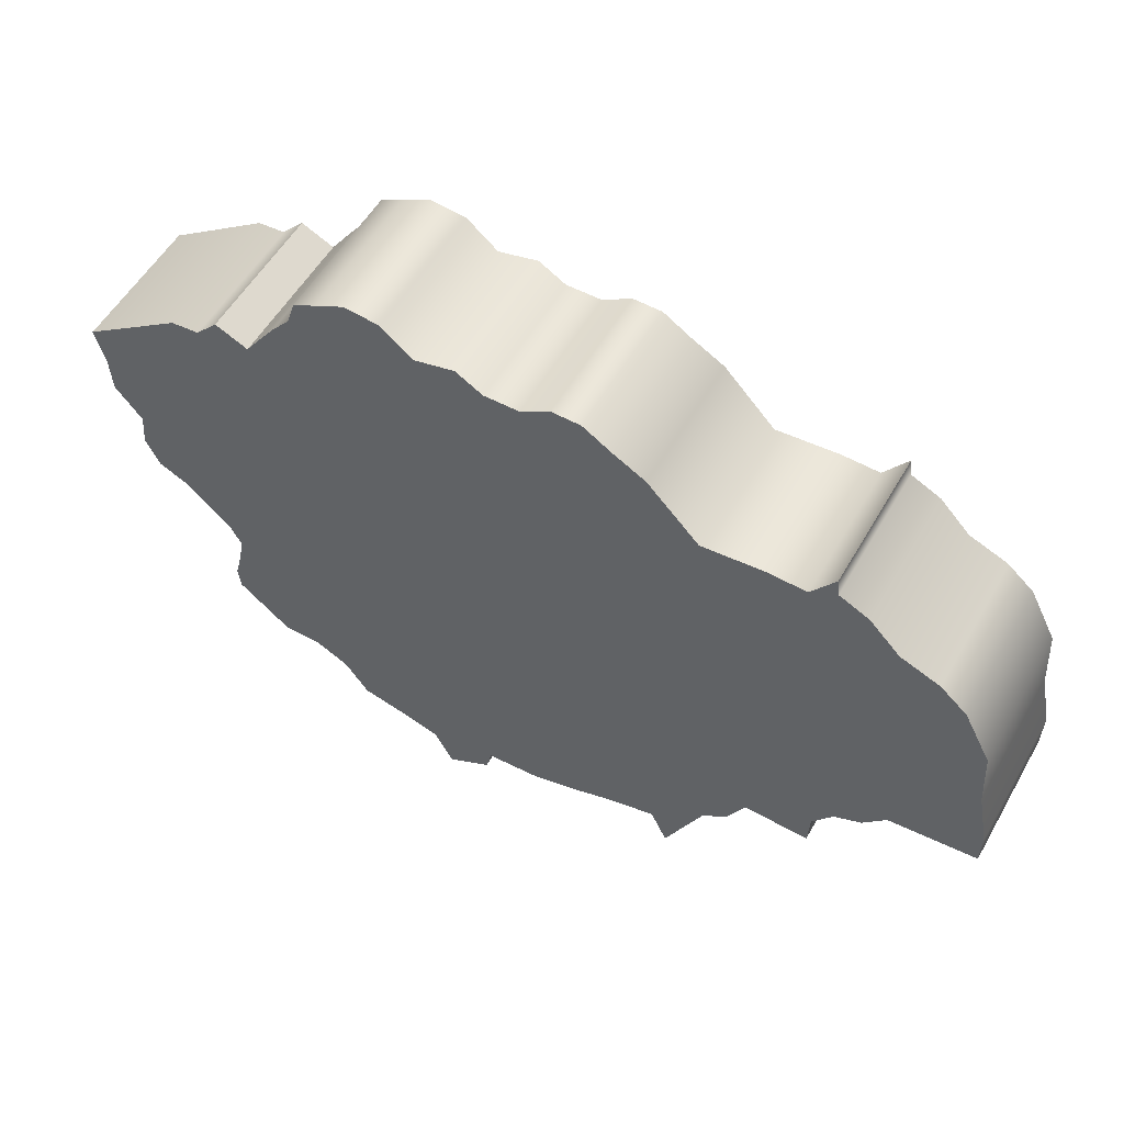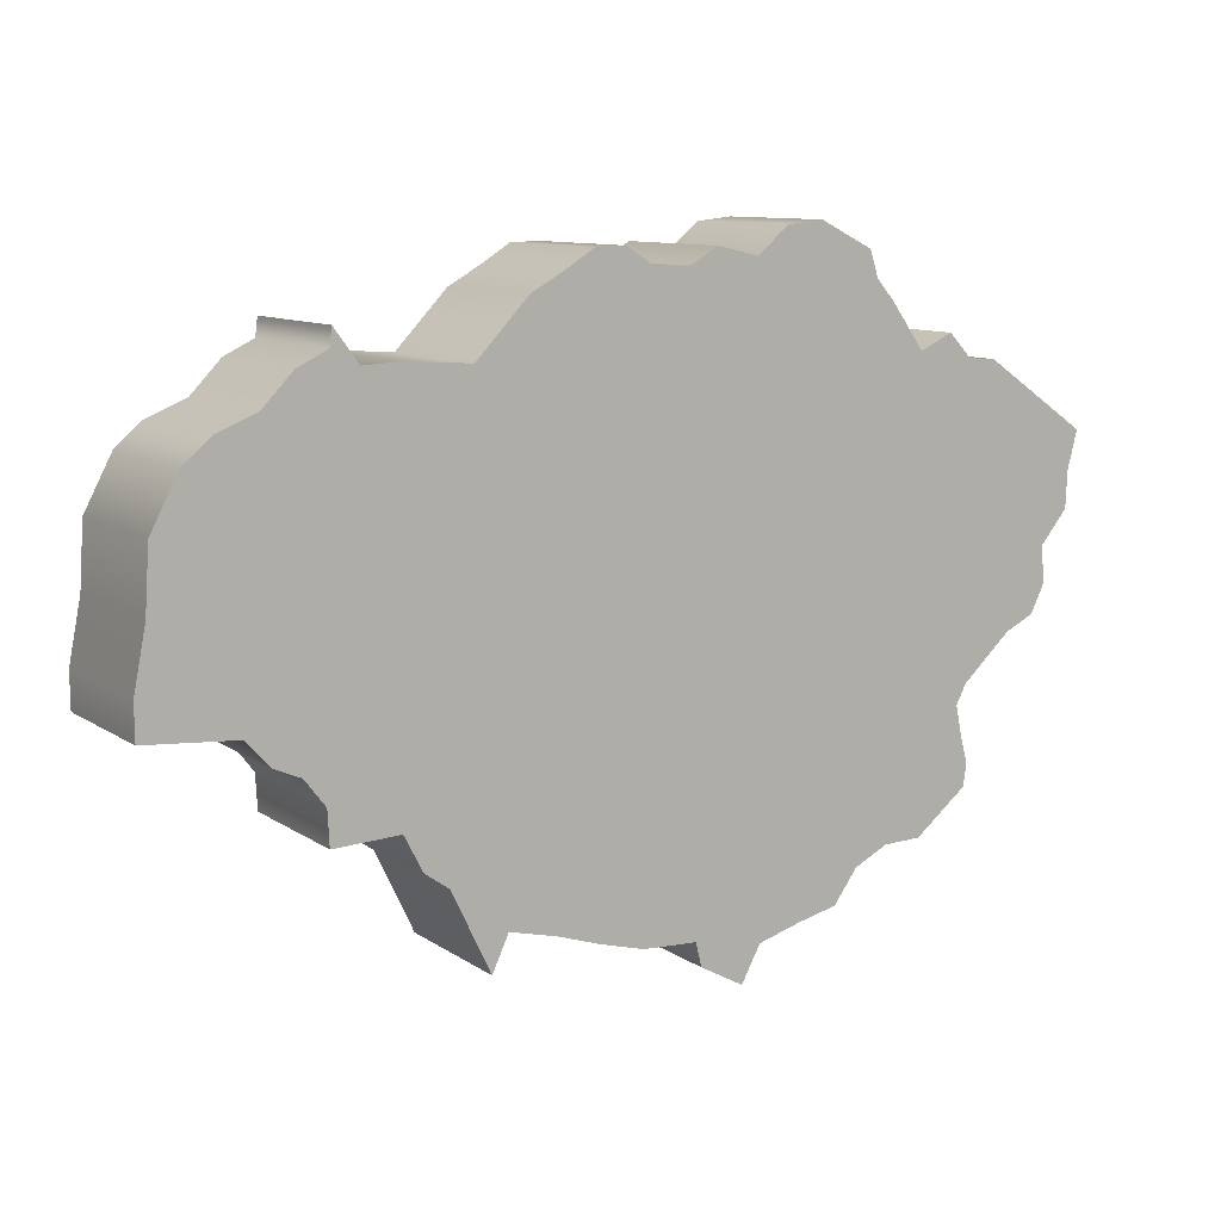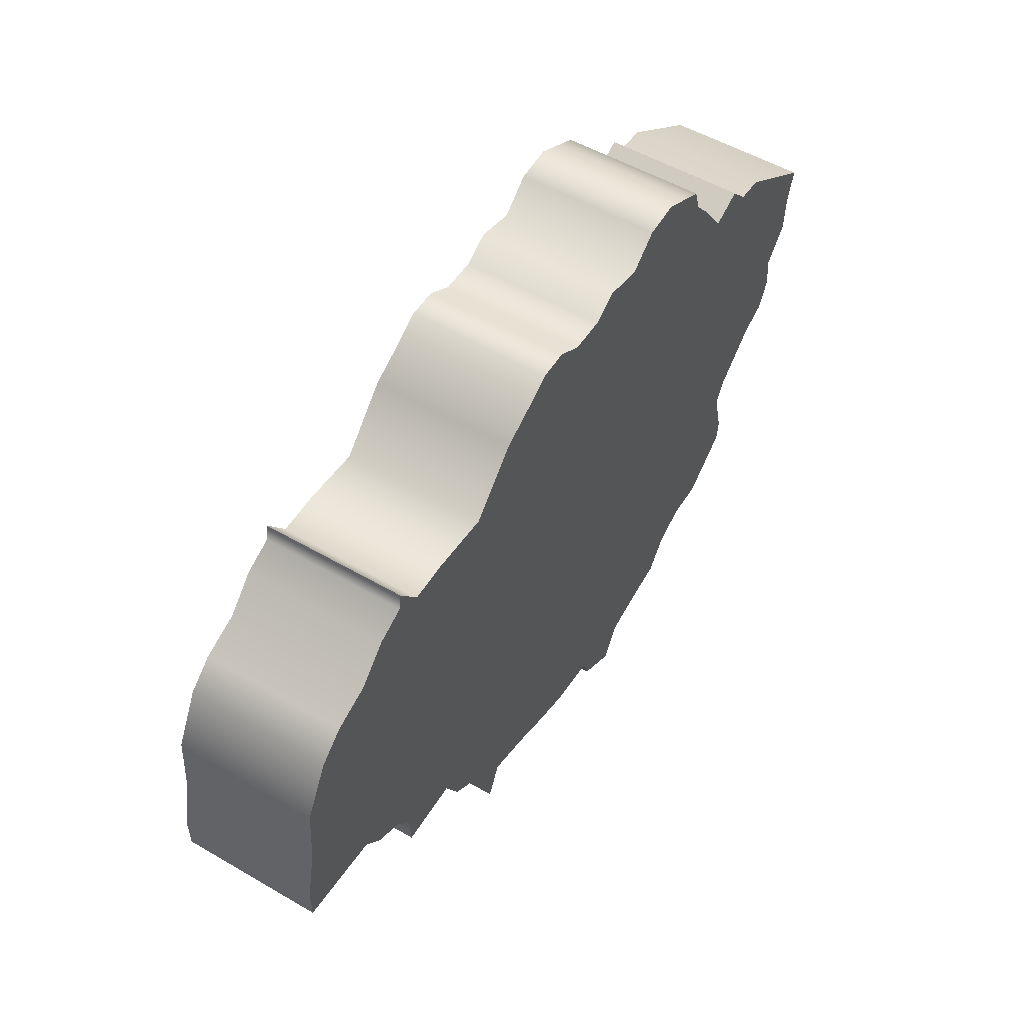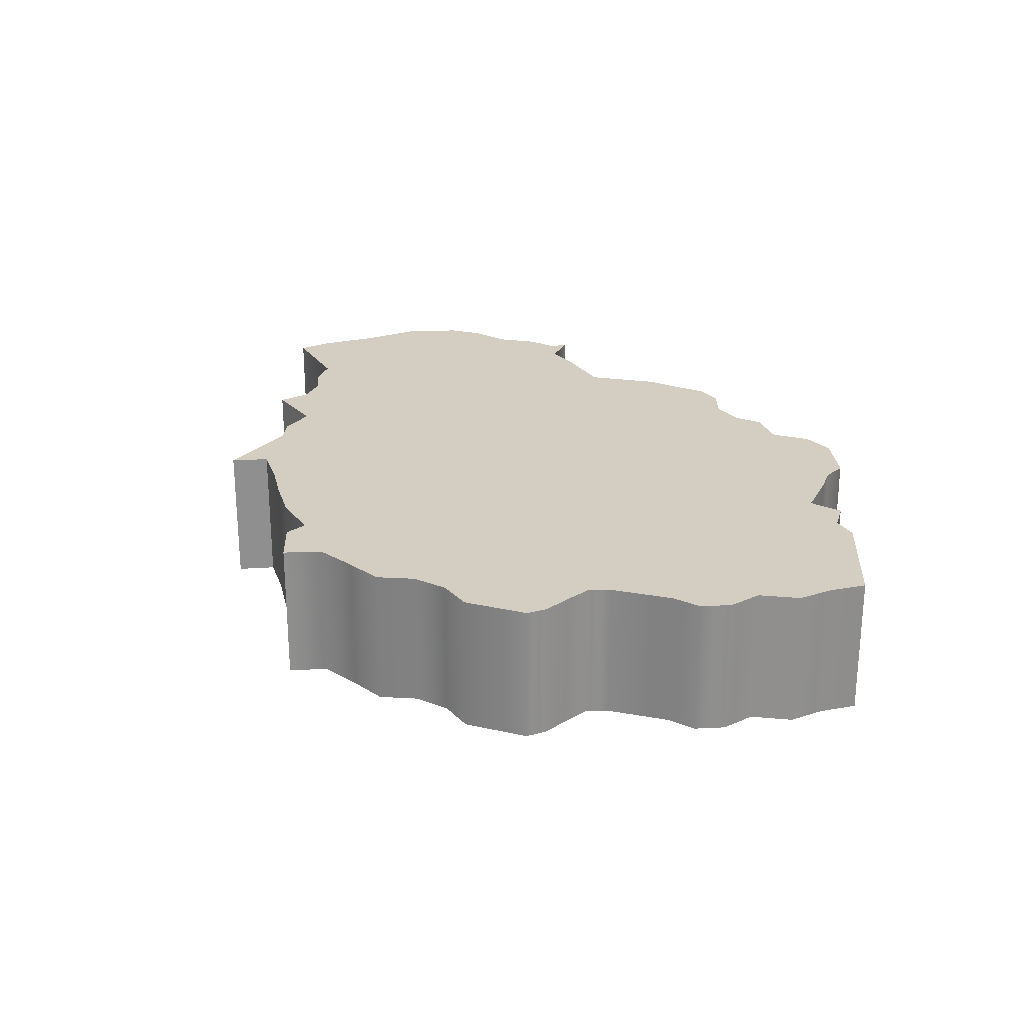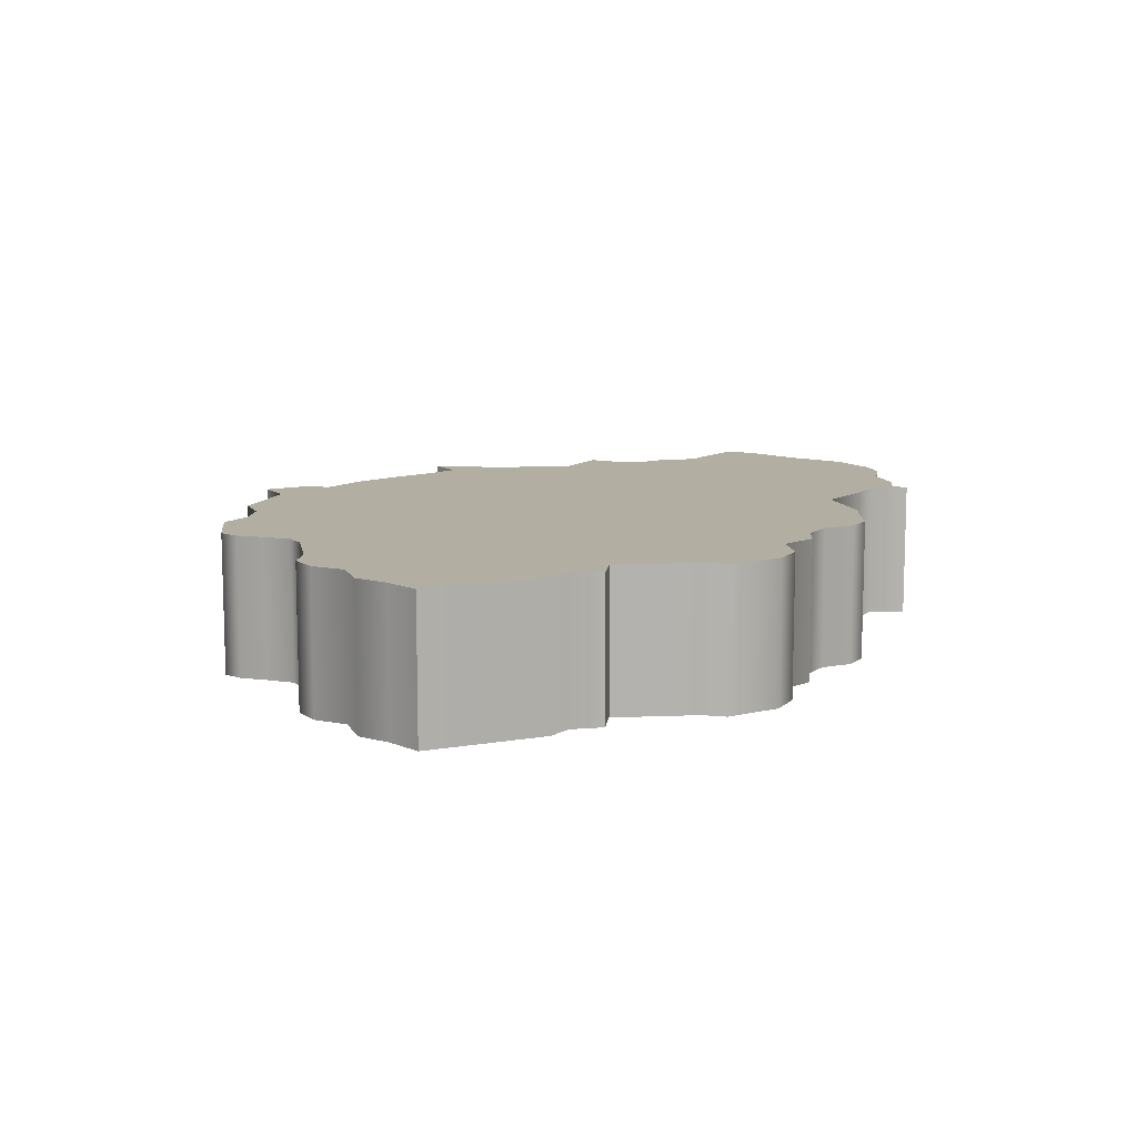
<metadata>
{"format":"obj","ext":"obj","renderer":"f3d","projection":"perspective","resolution":1024,"background":"white","views":[{"elev":54.4,"azim":-150.7,"up":"+Y"},{"elev":10.0,"azim":-31.4,"up":"+Y"},{"elev":52.9,"azim":-58.0,"up":"+Y"},{"elev":25.0,"azim":59.1,"up":"+Z"},{"elev":10.7,"azim":122.0,"up":"+Z"}]}
</metadata>
<code>
g doorL08_geo
v -0.04434 0.03628 -0.01057
v -0.04044 0.03417 -0.01057
v -0.044 0.03897 -0.01057
v -0.0458 -0.01797 -0.01057
v -0.03474 0.03444 -0.01057
v -0.04885 -0.014 -0.01057
v -0.04875 0.03412 -0.01057
v -0.05288 -0.01222 -0.01057
v -0.05326 0.02943 -0.01057
v -0.05626 -0.008479 -0.01057
v -0.05908 0.02707 -0.01057
v -0.06305 0.02363 -0.01057
v -0.06709 0.01593 -0.01057
v -0.06769 0.006719 -0.01057
v -0.06945 -0.002284 -0.01057
v -0.06939 -0.007563 -0.01057
v -0.0358 -0.0226 -0.01057
v -0.04552 -0.0231 -0.01057
v -0.02542 0.0338 -0.01057
v -0.03305 -0.02787 -0.01057
v -0.02947 -0.03042 -0.01057
v -0.01776 0.04183 -0.01057
v -0.0213 -0.03717 -0.01057
v -0.02372 -0.04241 -0.01057
v -0.013 0.04449 -0.01057
v -0.01432 -0.03886 -0.01057
v -0.008643 0.04723 -0.01057
v -0.008046 -0.0409 -0.01057
v -0.004231 0.04734 -0.01057
v -0.001426 -0.04267 -0.01057
v 1.049e-05 0.04472 -0.01057
v 0.006629 -0.04303 -0.01057
v 0.005341 0.04474 -0.01057
v 0.01679 -0.04485 -0.01057
v 0.00751 -0.04659 -0.01057
v 0.01395 -0.05013 -0.01057
v 0.009344 0.04709 -0.01057
v 0.02315 -0.04297 -0.01057
v 0.0154 0.04569 -0.01057
v 0.02901 -0.04154 -0.01057
v 0.03248 -0.03676 -0.01057
v 0.02884 0.03909 -0.01057
v 0.02007 0.04957 -0.01057
v 0.02538 0.05013 -0.01057
v 0.02976 0.04794 -0.01057
v 0.03316 0.04626 -0.01057
v 0.03439 0.04247 -0.01057
v 0.03711 0.0393 -0.01057
v 0.03922 0.03645 -0.01057
v 0.03742 -0.03424 -0.01057
v 0.04191 0.03268 -0.01057
v 0.04926 -0.01614 -0.01057
v 0.05012 -0.02041 -0.01057
v 0.05121 -0.02455 -0.01057
v 0.04306 -0.03405 -0.01057
v 0.05077 -0.02783 -0.01057
v 0.05078 -0.01321 -0.01057
v 0.05013 0.03142 -0.01057
v 0.04676 0.03495 -0.01057
v 0.05424 0.03111 -0.01057
v 0.05797 -0.006653 -0.01057
v 0.06375 0.00491 -0.01057
v 0.06215 -0.004634 -0.01057
v 0.06421 -0.0004264 -0.01057
v 0.06775 0.009771 -0.01057
v 0.06802 0.01521 -0.01057
v 0.06945 0.02076 -0.01057
v -0.0213 -0.03717 -0.01057
v -0.02372 -0.04241 -0.01057
v -0.02372 -0.04241 0.01057
v -0.0213 -0.03717 0.01057
v -0.01432 -0.03886 -0.01057
v -0.0213 -0.03717 -0.01057
v -0.0213 -0.03717 0.01057
v -0.01432 -0.03886 0.01057
v -0.008046 -0.0409 -0.01057
v -0.008046 -0.0409 0.01057
v -0.001426 -0.04267 -0.01057
v -0.001426 -0.04267 0.01057
v 0.006629 -0.04303 -0.01057
v 0.006629 -0.04303 0.01057
v 0.00751 -0.04659 -0.01057
v 0.006629 -0.04303 -0.01057
v 0.006629 -0.04303 0.01057
v 0.00751 -0.04659 0.01057
v 0.01395 -0.05013 -0.01057
v 0.01395 -0.05013 0.01057
v 0.01679 -0.04485 -0.01057
v 0.01395 -0.05013 -0.01057
v 0.01395 -0.05013 0.01057
v 0.01679 -0.04485 0.01057
v 0.02315 -0.04297 -0.01057
v 0.02315 -0.04297 0.01057
v 0.02901 -0.04154 -0.01057
v 0.02901 -0.04154 0.01057
v 0.03248 -0.03676 -0.01057
v 0.03248 -0.03676 0.01057
v 0.03742 -0.03424 -0.01057
v 0.03742 -0.03424 0.01057
v 0.04306 -0.03405 -0.01057
v 0.04306 -0.03405 0.01057
v 0.05077 -0.02783 -0.01057
v 0.05077 -0.02783 0.01057
v 0.05121 -0.02455 -0.01057
v 0.05121 -0.02455 0.01057
v 0.05012 -0.02041 -0.01057
v 0.05012 -0.02041 0.01057
v 0.04926 -0.01614 -0.01057
v 0.04926 -0.01614 0.01057
v 0.05078 -0.01321 -0.01057
v 0.05078 -0.01321 0.01057
v 0.05797 -0.006653 -0.01057
v 0.05797 -0.006653 0.01057
v 0.06215 -0.004634 -0.01057
v 0.06215 -0.004634 0.01057
v 0.06421 -0.0004264 -0.01057
v 0.06421 -0.0004264 0.01057
v 0.06375 0.00491 -0.01057
v 0.06375 0.00491 0.01057
v 0.06775 0.009771 -0.01057
v 0.06775 0.009771 0.01057
v 0.06802 0.01521 -0.01057
v 0.06802 0.01521 0.01057
v 0.06945 0.02076 -0.01057
v 0.06945 0.02076 0.01057
v -0.044 0.03897 -0.01057
v -0.04044 0.03417 0.01057
v -0.044 0.03897 0.01057
v -0.04044 0.03417 -0.01057
v -0.03474 0.03444 0.01057
v -0.03474 0.03444 -0.01057
v -0.02542 0.0338 0.01057
v -0.02542 0.0338 -0.01057
v -0.01776 0.04183 0.01057
v -0.01776 0.04183 -0.01057
v -0.013 0.04449 0.01057
v -0.013 0.04449 -0.01057
v -0.008643 0.04723 0.01057
v -0.008643 0.04723 -0.01057
v -0.004231 0.04734 0.01057
v -0.004231 0.04734 -0.01057
v 1.049e-05 0.04472 0.01057
v 1.049e-05 0.04472 -0.01057
v 0.005341 0.04474 0.01057
v 0.005341 0.04474 -0.01057
v 0.009344 0.04709 0.01057
v 0.009344 0.04709 -0.01057
v 0.0154 0.04569 0.01057
v 0.0154 0.04569 -0.01057
v 0.02007 0.04957 0.01057
v 0.02007 0.04957 -0.01057
v 0.02538 0.05013 0.01057
v 0.02538 0.05013 -0.01057
v 0.02976 0.04794 0.01057
v 0.02976 0.04794 -0.01057
v 0.03316 0.04626 0.01057
v 0.03316 0.04626 -0.01057
v 0.03439 0.04247 0.01057
v 0.03439 0.04247 -0.01057
v 0.03711 0.0393 0.01057
v 0.03711 0.0393 -0.01057
v 0.03922 0.03645 0.01057
v 0.03922 0.03645 -0.01057
v 0.04191 0.03268 0.01057
v 0.04191 0.03268 -0.01057
v 0.04191 0.03268 -0.01057
v 0.04676 0.03495 -0.01057
v 0.04676 0.03495 0.01057
v 0.04191 0.03268 0.01057
v 0.04676 0.03495 -0.01057
v 0.05013 0.03142 0.01057
v 0.04676 0.03495 0.01057
v 0.05013 0.03142 -0.01057
v 0.05424 0.03111 0.01057
v 0.05424 0.03111 -0.01057
v 0.06945 0.02076 0.01057
v 0.06945 0.02076 -0.01057
v -0.06939 -0.007563 -0.01057
v -0.06945 -0.002284 0.01057
v -0.06939 -0.007563 0.01057
v -0.06945 -0.002284 -0.01057
v -0.06769 0.006719 0.01057
v -0.06769 0.006719 -0.01057
v -0.06709 0.01593 0.01057
v -0.06709 0.01593 -0.01057
v -0.06305 0.02363 0.01057
v -0.06305 0.02363 -0.01057
v -0.05908 0.02707 0.01057
v -0.05908 0.02707 -0.01057
v -0.05326 0.02943 0.01057
v -0.05326 0.02943 -0.01057
v -0.04875 0.03412 0.01057
v -0.04875 0.03412 -0.01057
v -0.04434 0.03628 0.01057
v -0.04434 0.03628 -0.01057
v -0.044 0.03897 0.01057
v -0.044 0.03897 -0.01057
v -0.05626 -0.008479 -0.01057
v -0.06939 -0.007563 -0.01057
v -0.06939 -0.007563 0.01057
v -0.05626 -0.008479 0.01057
v -0.05288 -0.01222 -0.01057
v -0.05288 -0.01222 0.01057
v -0.04885 -0.014 -0.01057
v -0.04885 -0.014 0.01057
v -0.0458 -0.01797 -0.01057
v -0.0458 -0.01797 0.01057
v -0.04552 -0.0231 -0.01057
v -0.04552 -0.0231 0.01057
v -0.0358 -0.0226 -0.01057
v -0.04552 -0.0231 -0.01057
v -0.04552 -0.0231 0.01057
v -0.0358 -0.0226 0.01057
v -0.02372 -0.04241 -0.01057
v -0.02947 -0.03042 0.01057
v -0.02372 -0.04241 0.01057
v -0.02947 -0.03042 -0.01057
v -0.03305 -0.02787 0.01057
v -0.03305 -0.02787 -0.01057
v -0.0358 -0.0226 0.01057
v -0.0358 -0.0226 -0.01057
v -0.04434 0.03628 0.01057
v -0.044 0.03897 0.01057
v -0.04044 0.03417 0.01057
v -0.0458 -0.01797 0.01057
v -0.03474 0.03444 0.01057
v -0.04885 -0.014 0.01057
v -0.04875 0.03412 0.01057
v -0.05288 -0.01222 0.01057
v -0.05326 0.02943 0.01057
v -0.05626 -0.008479 0.01057
v -0.05908 0.02707 0.01057
v -0.06305 0.02363 0.01057
v -0.06709 0.01593 0.01057
v -0.06769 0.006719 0.01057
v -0.06945 -0.002284 0.01057
v -0.06939 -0.007563 0.01057
v -0.0358 -0.0226 0.01057
v -0.04552 -0.0231 0.01057
v -0.02542 0.0338 0.01057
v -0.03305 -0.02787 0.01057
v -0.02947 -0.03042 0.01057
v -0.01776 0.04183 0.01057
v -0.0213 -0.03717 0.01057
v -0.02372 -0.04241 0.01057
v -0.013 0.04449 0.01057
v -0.01432 -0.03886 0.01057
v -0.008643 0.04723 0.01057
v -0.008046 -0.0409 0.01057
v -0.004231 0.04734 0.01057
v -0.001426 -0.04267 0.01057
v 1.049e-05 0.04472 0.01057
v 0.006629 -0.04303 0.01057
v 0.005341 0.04474 0.01057
v 0.01679 -0.04485 0.01057
v 0.00751 -0.04659 0.01057
v 0.01395 -0.05013 0.01057
v 0.009344 0.04709 0.01057
v 0.02315 -0.04297 0.01057
v 0.0154 0.04569 0.01057
v 0.02901 -0.04154 0.01057
v 0.03248 -0.03676 0.01057
v 0.02884 0.03909 0.01057
v 0.02007 0.04957 0.01057
v 0.02538 0.05013 0.01057
v 0.02976 0.04794 0.01057
v 0.03316 0.04626 0.01057
v 0.03439 0.04247 0.01057
v 0.03711 0.0393 0.01057
v 0.03922 0.03645 0.01057
v 0.03742 -0.03424 0.01057
v 0.04191 0.03268 0.01057
v 0.04926 -0.01614 0.01057
v 0.05012 -0.02041 0.01057
v 0.05121 -0.02455 0.01057
v 0.04306 -0.03405 0.01057
v 0.05077 -0.02783 0.01057
v 0.05078 -0.01321 0.01057
v 0.05013 0.03142 0.01057
v 0.04676 0.03495 0.01057
v 0.05424 0.03111 0.01057
v 0.05797 -0.006653 0.01057
v 0.06375 0.00491 0.01057
v 0.06215 -0.004634 0.01057
v 0.06421 -0.0004264 0.01057
v 0.06775 0.009771 0.01057
v 0.06802 0.01521 0.01057
v 0.06945 0.02076 0.01057
g doorL08_geo_0
f 3 2 1
f 1 2 4
f 2 5 4
f 6 1 4
f 7 1 6
f 8 7 6
f 9 7 8
f 10 9 8
f 11 9 10
f 12 11 10
f 13 12 10
f 14 13 10
f 15 14 10
f 16 15 10
f 5 17 4
f 4 17 18
f 17 5 19
f 20 17 19
f 21 20 19
f 22 21 19
f 23 21 22
f 24 21 23
f 25 23 22
f 26 23 25
f 27 26 25
f 28 26 27
f 29 28 27
f 30 28 29
f 31 30 29
f 32 30 31
f 33 32 31
f 34 32 33
f 35 32 34
f 36 35 34
f 37 34 33
f 38 34 37
f 39 38 37
f 40 38 39
f 41 40 39
f 42 41 39
f 43 42 39
f 44 42 43
f 45 42 44
f 46 42 45
f 47 42 46
f 48 42 47
f 49 42 48
f 50 41 42
f 51 42 49
f 52 50 42
f 53 50 52
f 54 50 53
f 55 50 54
f 56 55 54
f 57 52 42
f 51 57 42
f 51 58 57
f 59 58 51
f 58 60 57
f 60 61 57
f 62 61 60
f 63 61 62
f 64 63 62
f 65 62 60
f 66 65 60
f 67 66 60
f 70 69 68
f 71 70 68
f 74 73 72
f 75 74 72
f 75 72 76
f 77 75 76
f 77 76 78
f 79 77 78
f 79 78 80
f 81 79 80
f 84 83 82
f 85 84 82
f 85 82 86
f 87 85 86
f 90 89 88
f 91 90 88
f 91 88 92
f 93 91 92
f 93 92 94
f 95 93 94
f 95 94 96
f 97 95 96
f 97 96 98
f 99 97 98
f 99 98 100
f 101 99 100
f 101 100 102
f 103 101 102
f 103 102 104
f 105 103 104
f 105 104 106
f 107 105 106
f 107 106 108
f 109 107 108
f 109 108 110
f 111 109 110
f 111 110 112
f 113 111 112
f 113 112 114
f 115 113 114
f 115 114 116
f 117 115 116
f 117 116 118
f 119 117 118
f 119 118 120
f 121 119 120
f 121 120 122
f 123 121 122
f 123 122 124
f 125 123 124
f 128 127 126
f 127 129 126
f 127 130 129
f 130 131 129
f 130 132 131
f 132 133 131
f 132 134 133
f 134 135 133
f 134 136 135
f 136 137 135
f 136 138 137
f 138 139 137
f 138 140 139
f 140 141 139
f 140 142 141
f 142 143 141
f 142 144 143
f 144 145 143
f 144 146 145
f 146 147 145
f 146 148 147
f 148 149 147
f 148 150 149
f 150 151 149
f 150 152 151
f 152 153 151
f 152 154 153
f 154 155 153
f 154 156 155
f 156 157 155
f 156 158 157
f 158 159 157
f 158 160 159
f 160 161 159
f 160 162 161
f 162 163 161
f 162 164 163
f 164 165 163
f 168 167 166
f 169 168 166
f 172 171 170
f 171 173 170
f 171 174 173
f 174 175 173
f 174 176 175
f 176 177 175
f 180 179 178
f 179 181 178
f 179 182 181
f 182 183 181
f 182 184 183
f 184 185 183
f 184 186 185
f 186 187 185
f 186 188 187
f 188 189 187
f 188 190 189
f 190 191 189
f 190 192 191
f 192 193 191
f 192 194 193
f 194 195 193
f 194 196 195
f 196 197 195
f 200 199 198
f 201 200 198
f 201 198 202
f 203 201 202
f 203 202 204
f 205 203 204
f 205 204 206
f 207 205 206
f 207 206 208
f 209 207 208
f 212 211 210
f 213 212 210
f 216 215 214
f 215 217 214
f 215 218 217
f 218 219 217
f 218 220 219
f 220 221 219
f 224 223 222
f 224 222 225
f 226 224 225
f 222 227 225
f 222 228 227
f 228 229 227
f 228 230 229
f 230 231 229
f 230 232 231
f 232 233 231
f 233 234 231
f 234 235 231
f 235 236 231
f 236 237 231
f 238 226 225
f 238 225 239
f 226 238 240
f 238 241 240
f 241 242 240
f 242 243 240
f 242 244 243
f 242 245 244
f 244 246 243
f 244 247 246
f 247 248 246
f 247 249 248
f 249 250 248
f 249 251 250
f 251 252 250
f 251 253 252
f 253 254 252
f 253 255 254
f 253 256 255
f 256 257 255
f 255 258 254
f 255 259 258
f 259 260 258
f 259 261 260
f 261 262 260
f 262 263 260
f 263 264 260
f 263 265 264
f 263 266 265
f 263 267 266
f 263 268 267
f 263 269 268
f 263 270 269
f 262 271 263
f 263 272 270
f 271 273 263
f 271 274 273
f 271 275 274
f 271 276 275
f 276 277 275
f 273 278 263
f 278 272 263
f 279 272 278
f 279 280 272
f 281 279 278
f 282 281 278
f 282 283 281
f 282 284 283
f 284 285 283
f 283 286 281
f 286 287 281
f 287 288 281

</code>
